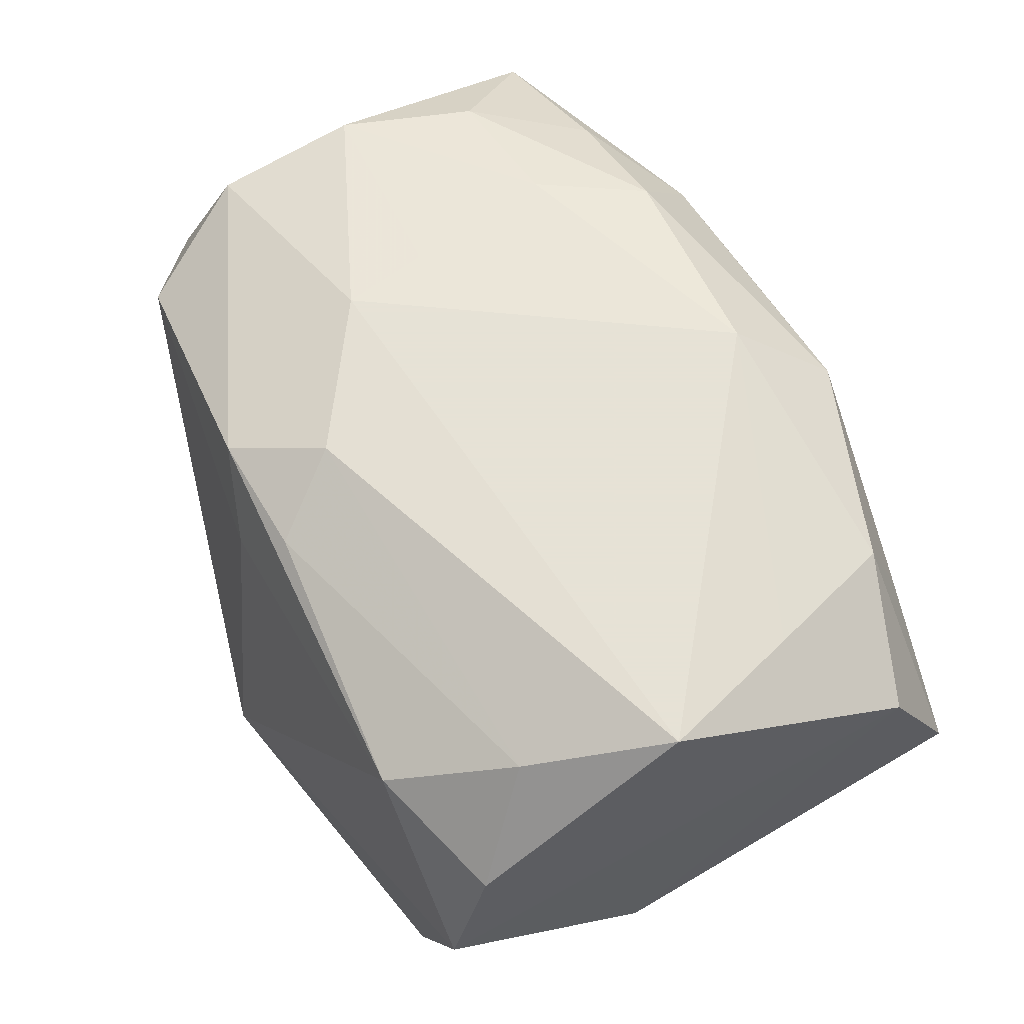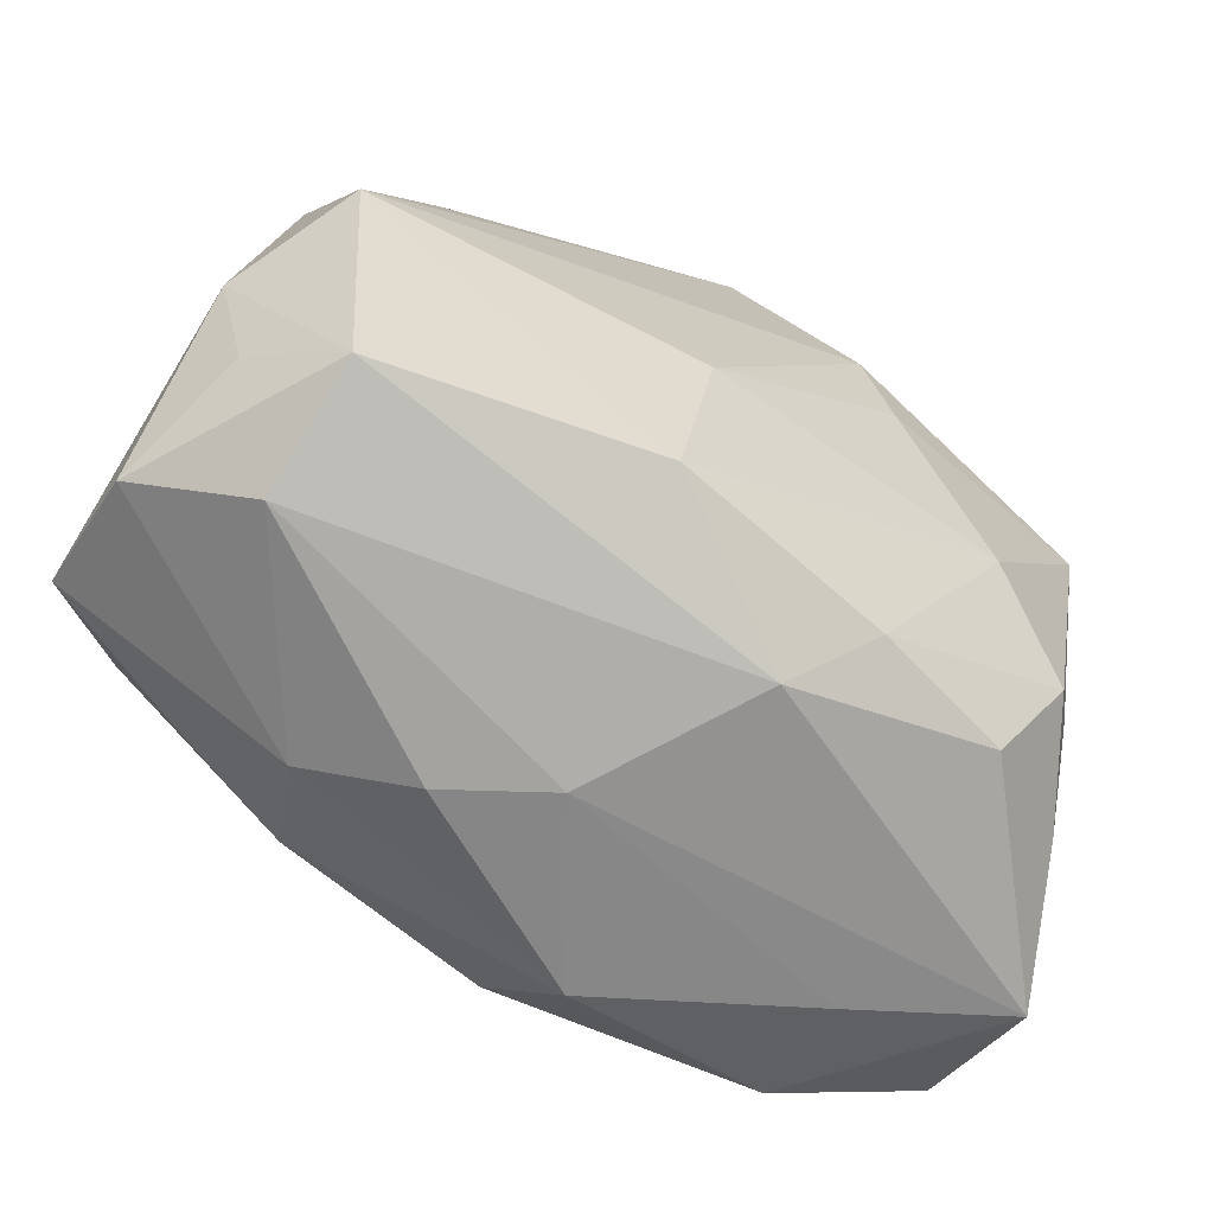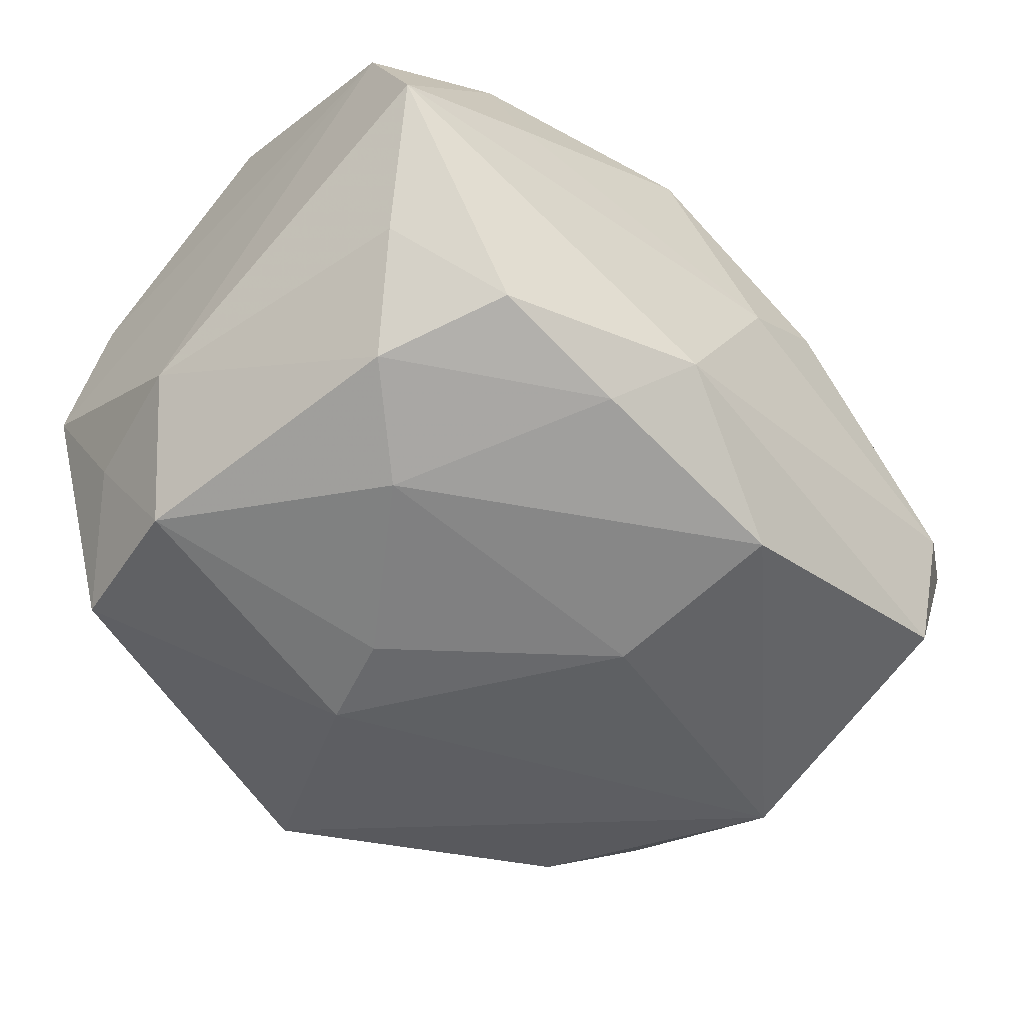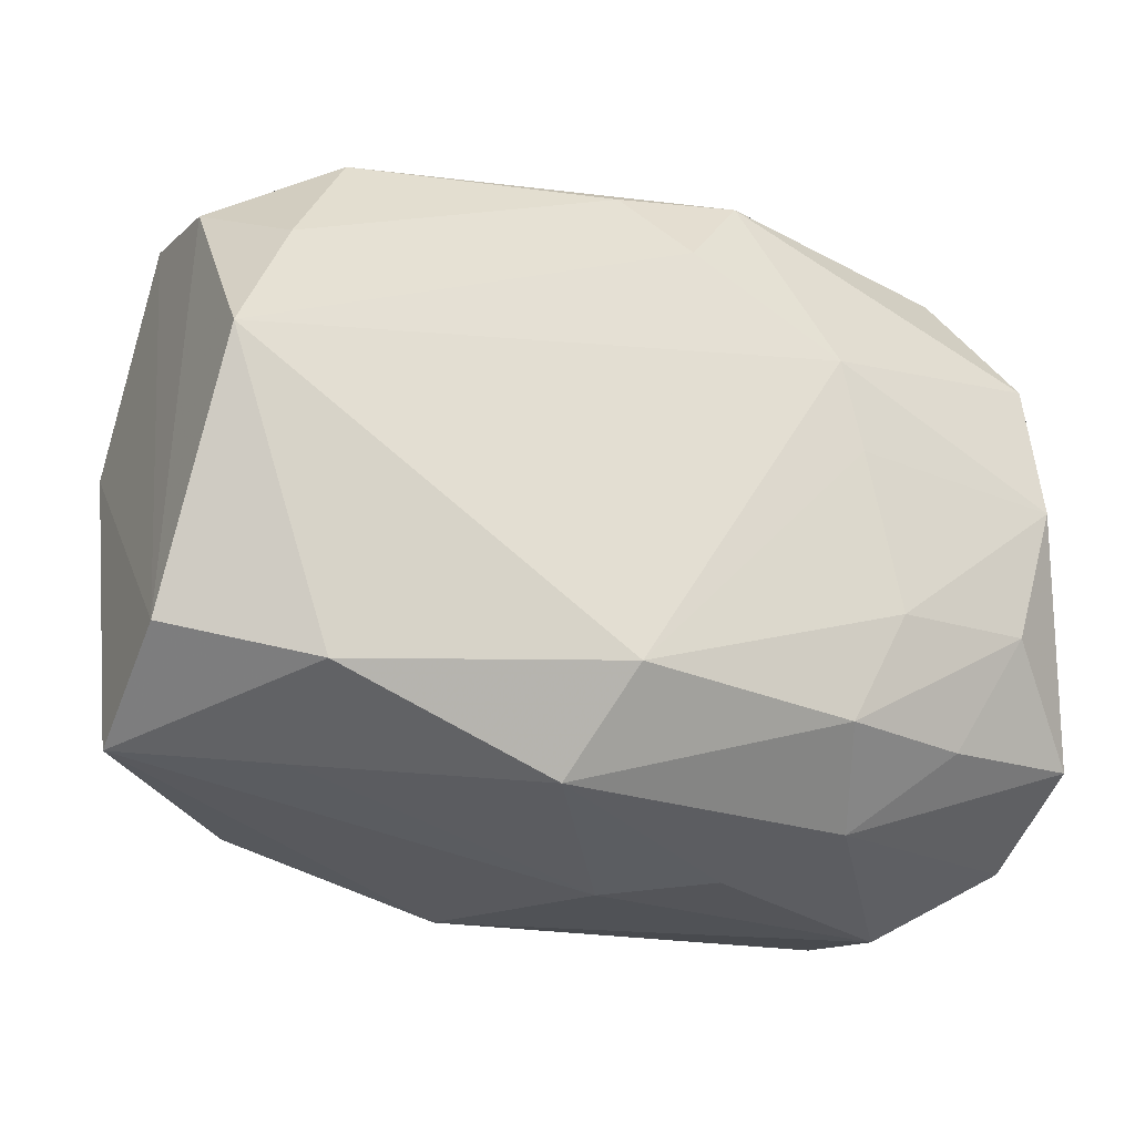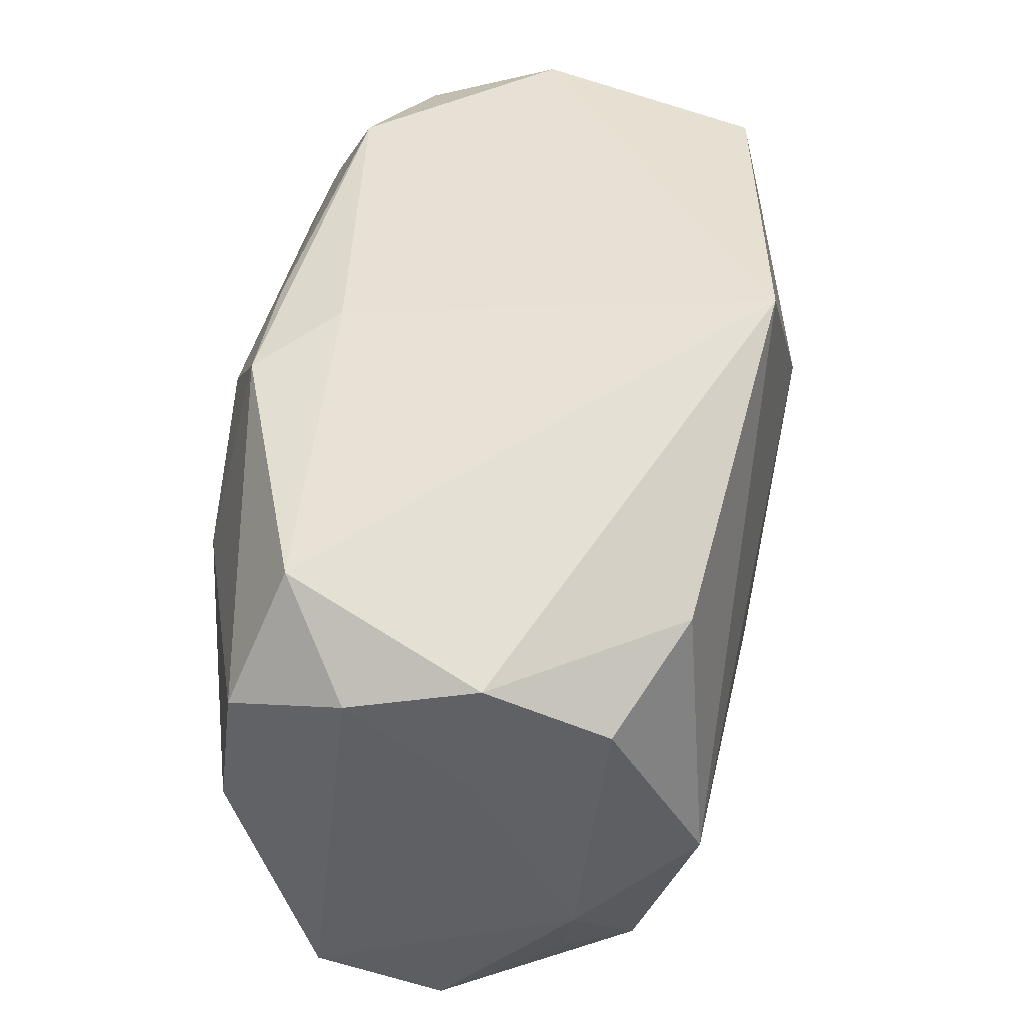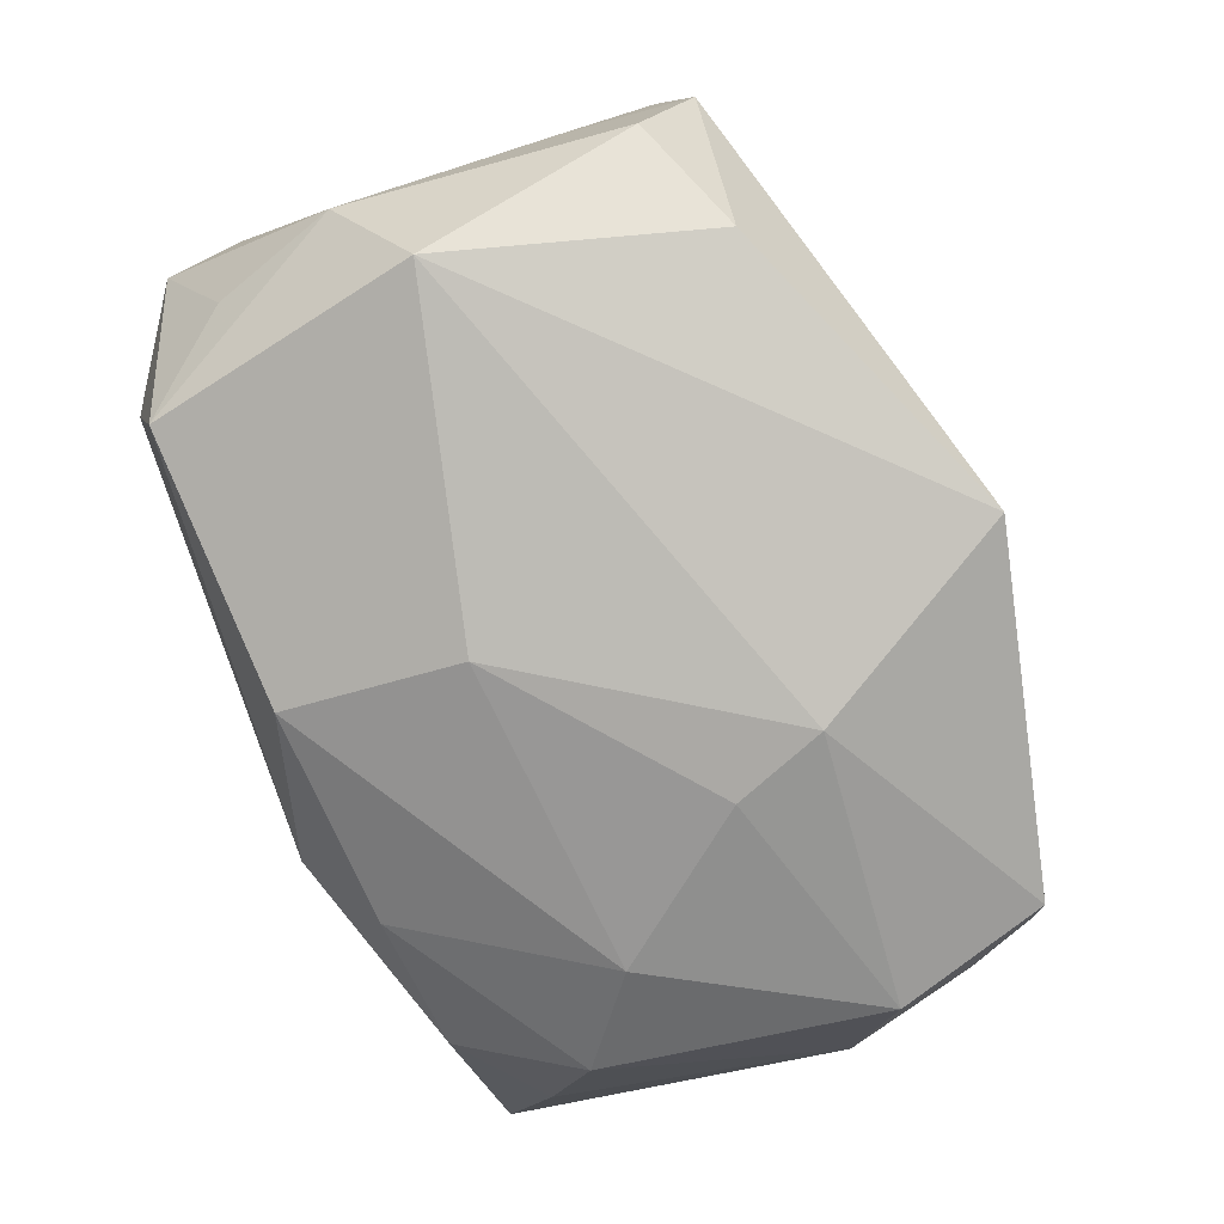
<metadata>
{"format":"obj","ext":"obj","renderer":"f3d","projection":"perspective","resolution":1024,"background":"white","views":[{"elev":63.8,"azim":-115.2,"up":"+Z"},{"elev":-71.0,"azim":149.4,"up":"+Y"},{"elev":-48.0,"azim":-46.4,"up":"+Z"},{"elev":-27.2,"azim":-20.9,"up":"+Y"},{"elev":49.9,"azim":96.3,"up":"+Y"},{"elev":-79.3,"azim":111.4,"up":"+Z"}]}
</metadata>
<code>
v 0.03719 -0.0223 0.001247
v 0.03517 0.02074 -0.00264
v 0.0282 -0.02744 -0.004299
v 0.03325 0.01364 0.01762
v 0.03384 0.001684 0.01907
v -0.02903 -0.01287 -0.01636
v 0.03574 0.01795 0.007959
v 0.01392 0.009335 0.02304
v 0.03779 -0.01734 0.01177
v -0.03698 0.005666 -0.009908
v -0.03698 -0.02333 0.003285
v 0.02584 0.01975 -0.01782
v -0.02922 -0.009889 0.02105
v 0.00467 -0.008762 -0.02314
v 0.001872 0.01684 0.02252
v -0.03533 0.02269 -0.0009703
v 0.02751 0.02333 0.01336
v -0.03632 -0.01774 0.0142
v -0.0339 0.002166 0.02304
v 0.01779 -0.02549 0.0122
v -0.006942 -0.02673 0.01705
v -0.033 -0.01778 -0.007599
v -0.02452 -0.0248 0.009036
v 0.001174 -0.02923 0.002824
v 0.009409 -0.02878 0.007601
v -0.003014 0.02291 0.01908
v 0.01586 0.00202 0.0224
v -0.03448 0.01919 0.01023
v 0.01916 -0.01077 0.02117
v 0.03498 0.01596 -0.01249
v -0.02133 -0.006994 -0.02096
v -0.03378 0.01661 -0.01098
v 0.00561 -0.02368 -0.01944
v -0.03165 0.01064 -0.02007
v 0.006883 0.02396 0.01973
v -0.02914 0.01362 0.01887
v 0.0341 -0.01766 -0.009138
v -0.02433 -0.02267 -0.01271
v 0.01495 -0.01978 0.02004
v -0.02827 0.02322 -0.01926
v -0.01273 -0.02327 -0.01601
v -0.02414 0.02354 0.0147
v -0.008651 0.01277 -0.02515
v 0.02792 -0.02476 -0.01516
v -0.007302 -0.02806 -0.01069
v 0.02563 -0.0192 0.0162
v -0.003111 -0.01916 0.02304
v 0.03236 -0.001904 -0.02015
v 0.001661 0.0257 0.01295
v -0.01158 0.005123 -0.02434
v -0.02485 -0.02091 0.01918
v 0.03746 -0.007275 -0.01028
v 0.03634 0.009797 -0.001669
v 0.0007654 0.03002 -0.02242
v 0.03086 -0.009573 0.01837
f 30 12 2
f 30 53 52
f 2 53 30
f 15 19 8
f 7 53 2
f 7 9 52
f 52 53 7
f 8 19 47
f 24 11 45
f 33 44 45
f 52 9 1
f 9 20 1
f 14 50 43
f 52 44 48
f 48 30 52
f 12 30 48
f 48 14 43
f 48 44 33
f 33 14 48
f 9 7 4
f 18 10 11
f 24 25 21
f 25 20 21
f 39 47 21
f 21 20 39
f 39 55 29
f 29 47 39
f 9 55 46
f 46 55 39
f 46 20 9
f 39 20 46
f 2 12 54
f 54 48 43
f 12 48 54
f 43 40 54
f 38 45 11
f 37 44 52
f 52 1 37
f 37 1 44
f 3 20 25
f 3 1 20
f 44 1 3
f 3 25 24
f 24 45 3
f 3 45 44
f 35 15 8
f 8 4 35
f 19 15 36
f 28 36 42
f 19 36 28
f 28 18 19
f 17 4 7
f 17 7 2
f 17 35 4
f 2 54 17
f 5 55 9
f 9 4 5
f 5 4 8
f 5 29 55
f 13 47 19
f 19 18 13
f 23 11 24
f 24 21 23
f 8 47 27
f 47 29 27
f 27 5 8
f 29 5 27
f 16 54 40
f 42 54 16
f 16 28 42
f 10 18 16
f 18 28 16
f 33 45 41
f 45 38 41
f 6 41 38
f 15 35 26
f 26 35 42
f 26 36 15
f 42 36 26
f 42 35 49
f 49 54 42
f 49 17 54
f 35 17 49
f 51 23 21
f 51 18 11
f 11 23 51
f 51 13 18
f 51 21 47
f 47 13 51
f 32 16 40
f 10 16 32
f 22 38 11
f 22 6 38
f 11 10 22
f 10 6 22
f 34 6 10
f 34 32 40
f 10 32 34
f 34 40 43
f 43 50 34
f 31 34 50
f 6 34 31
f 31 14 33
f 50 14 31
f 33 41 31
f 41 6 31

</code>
